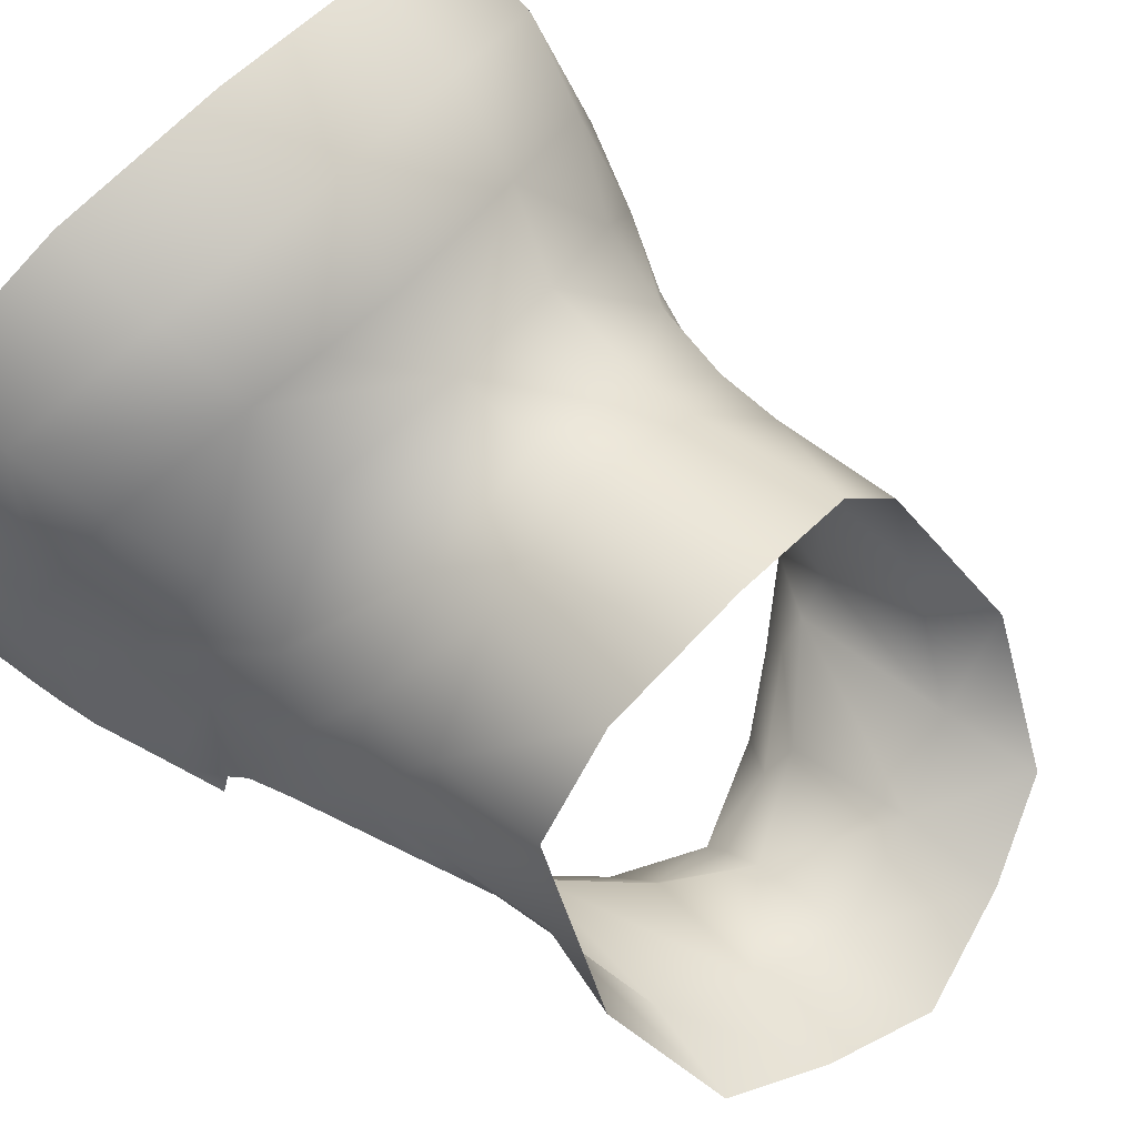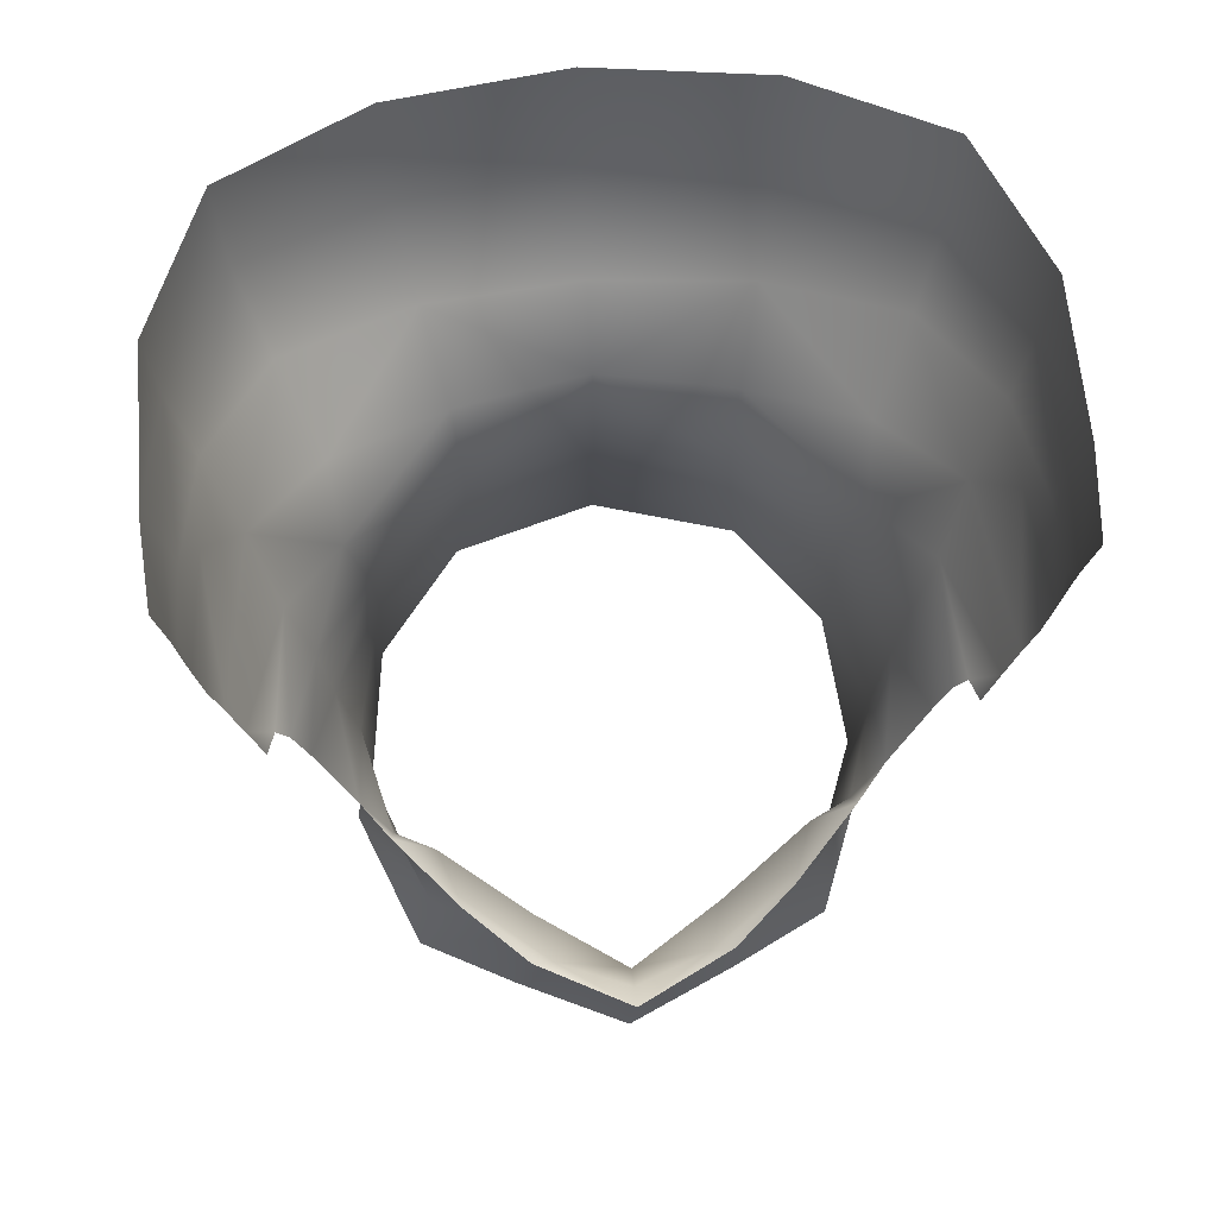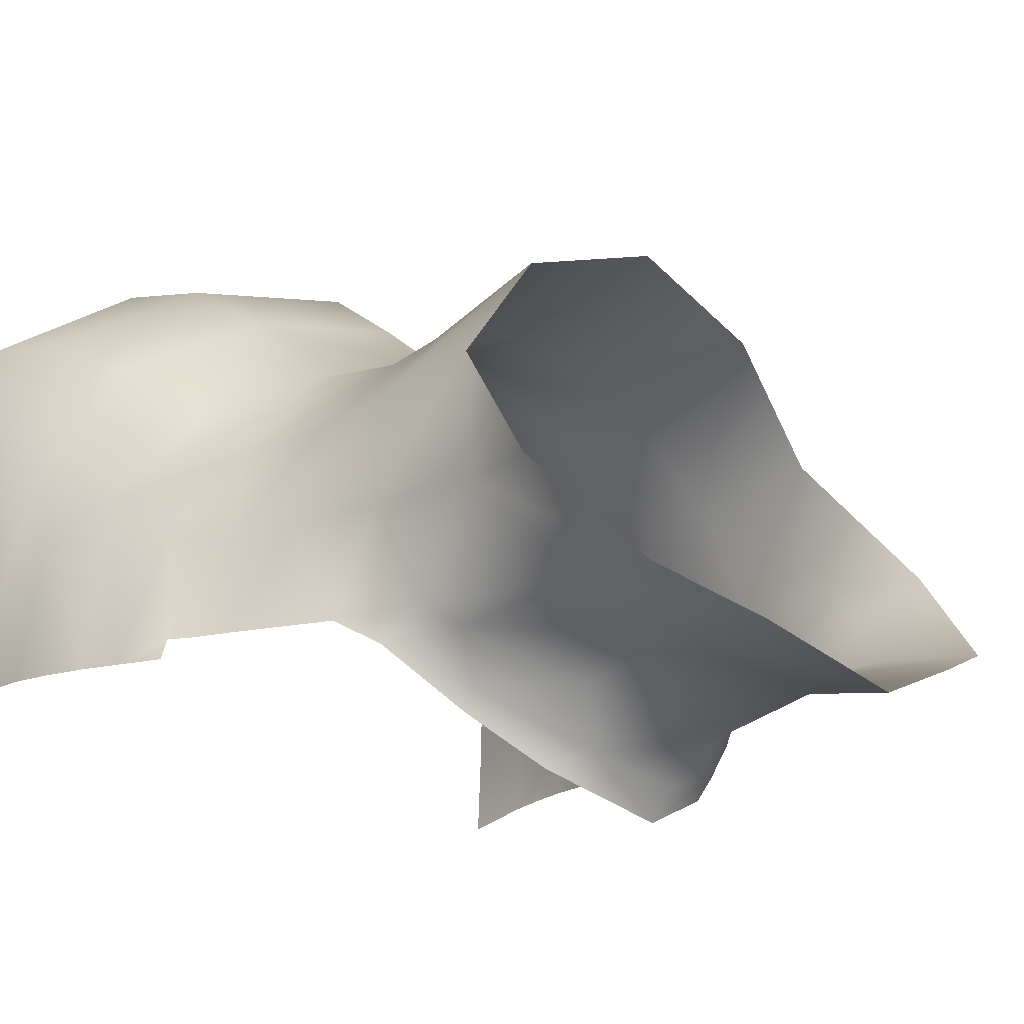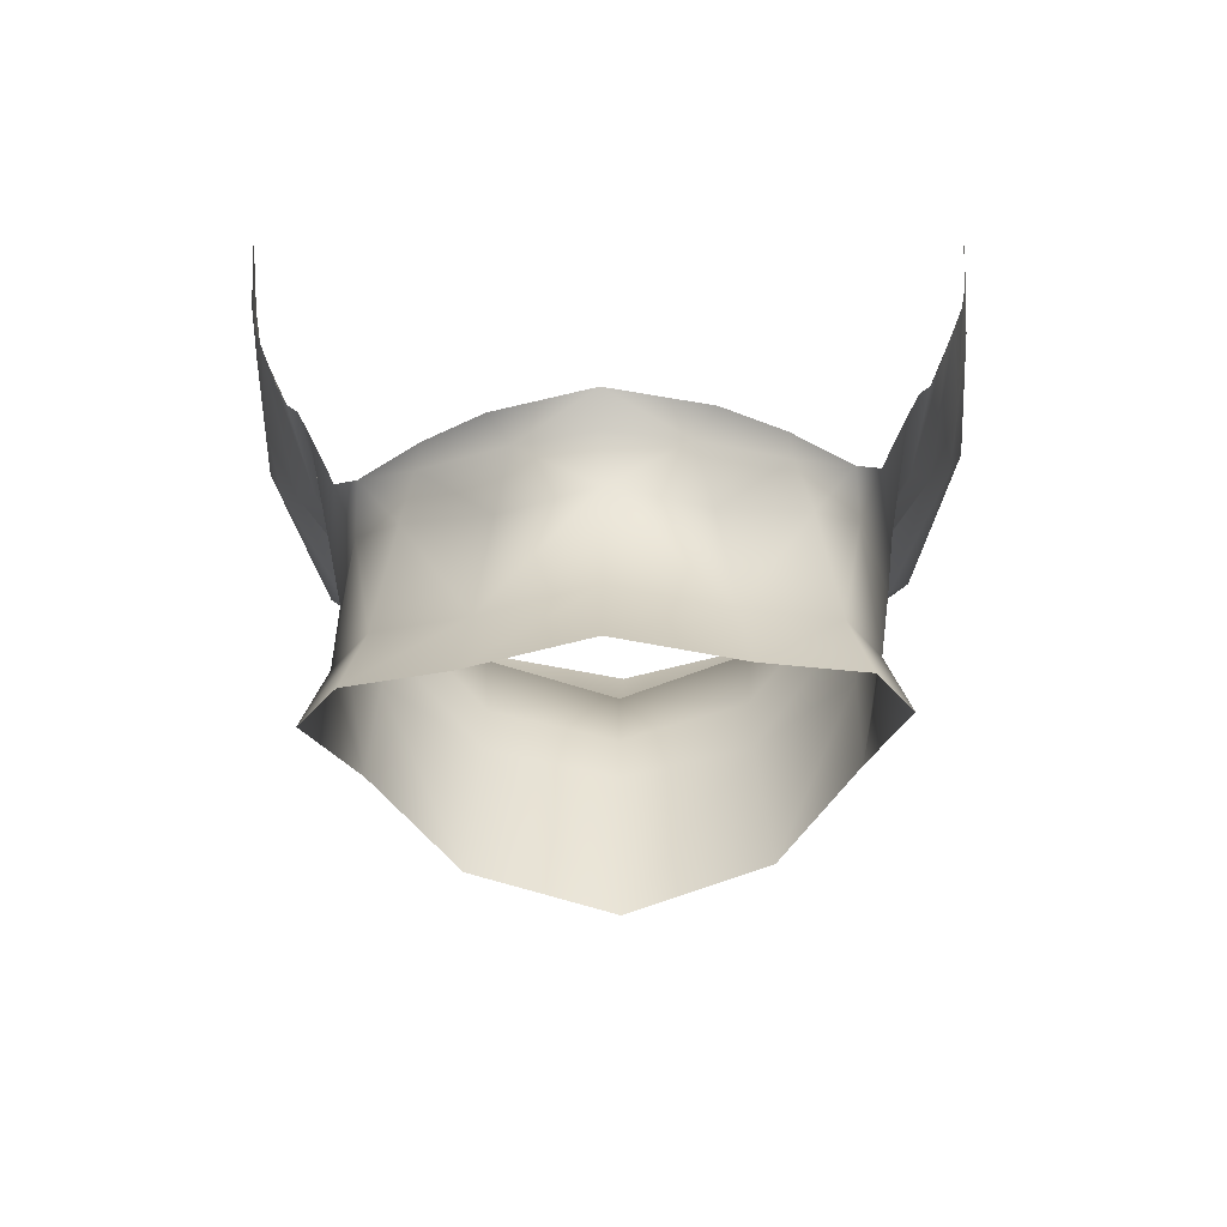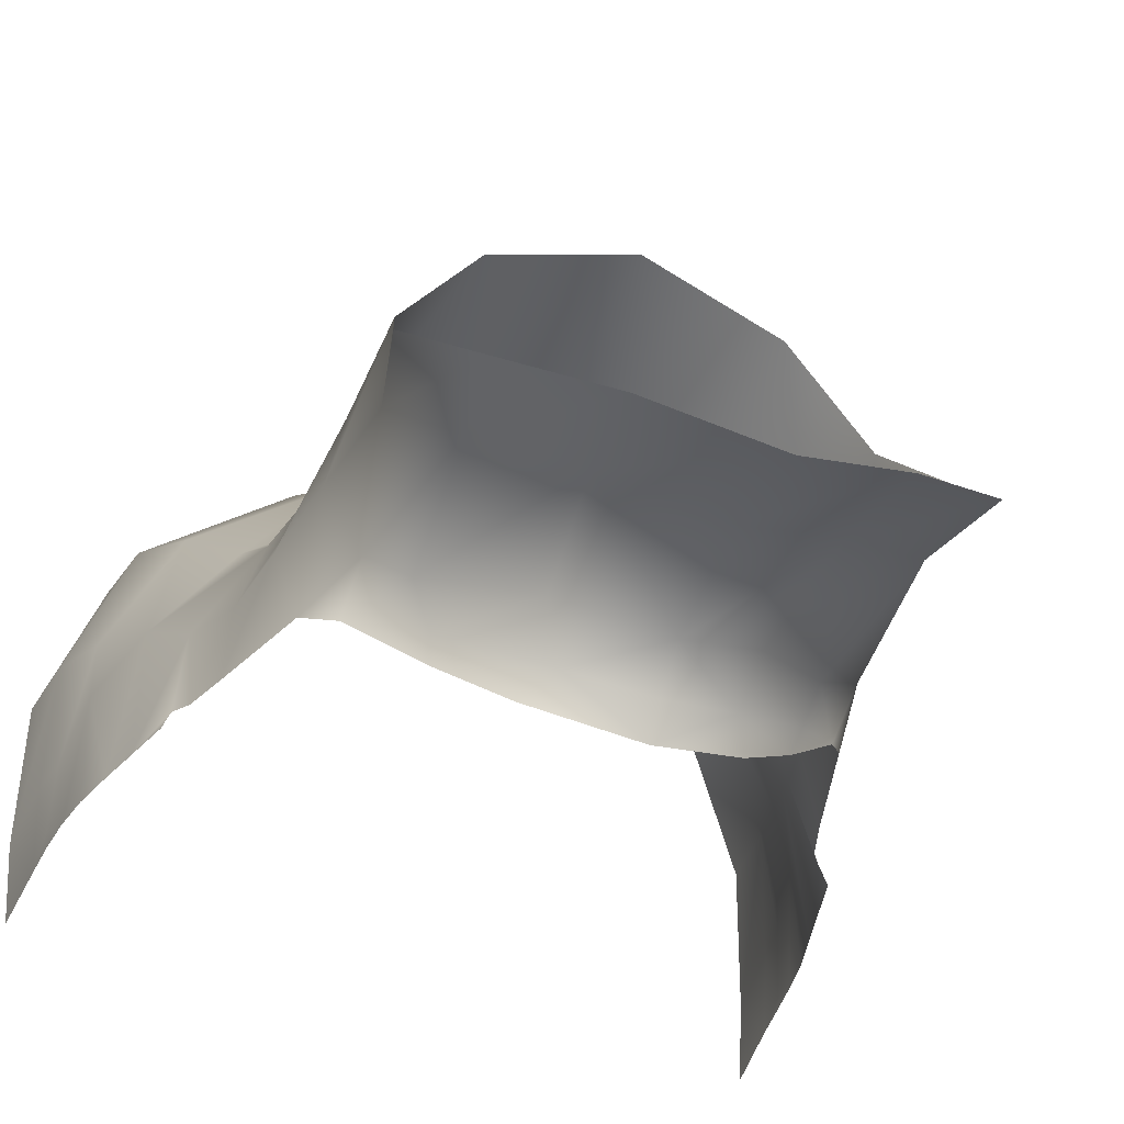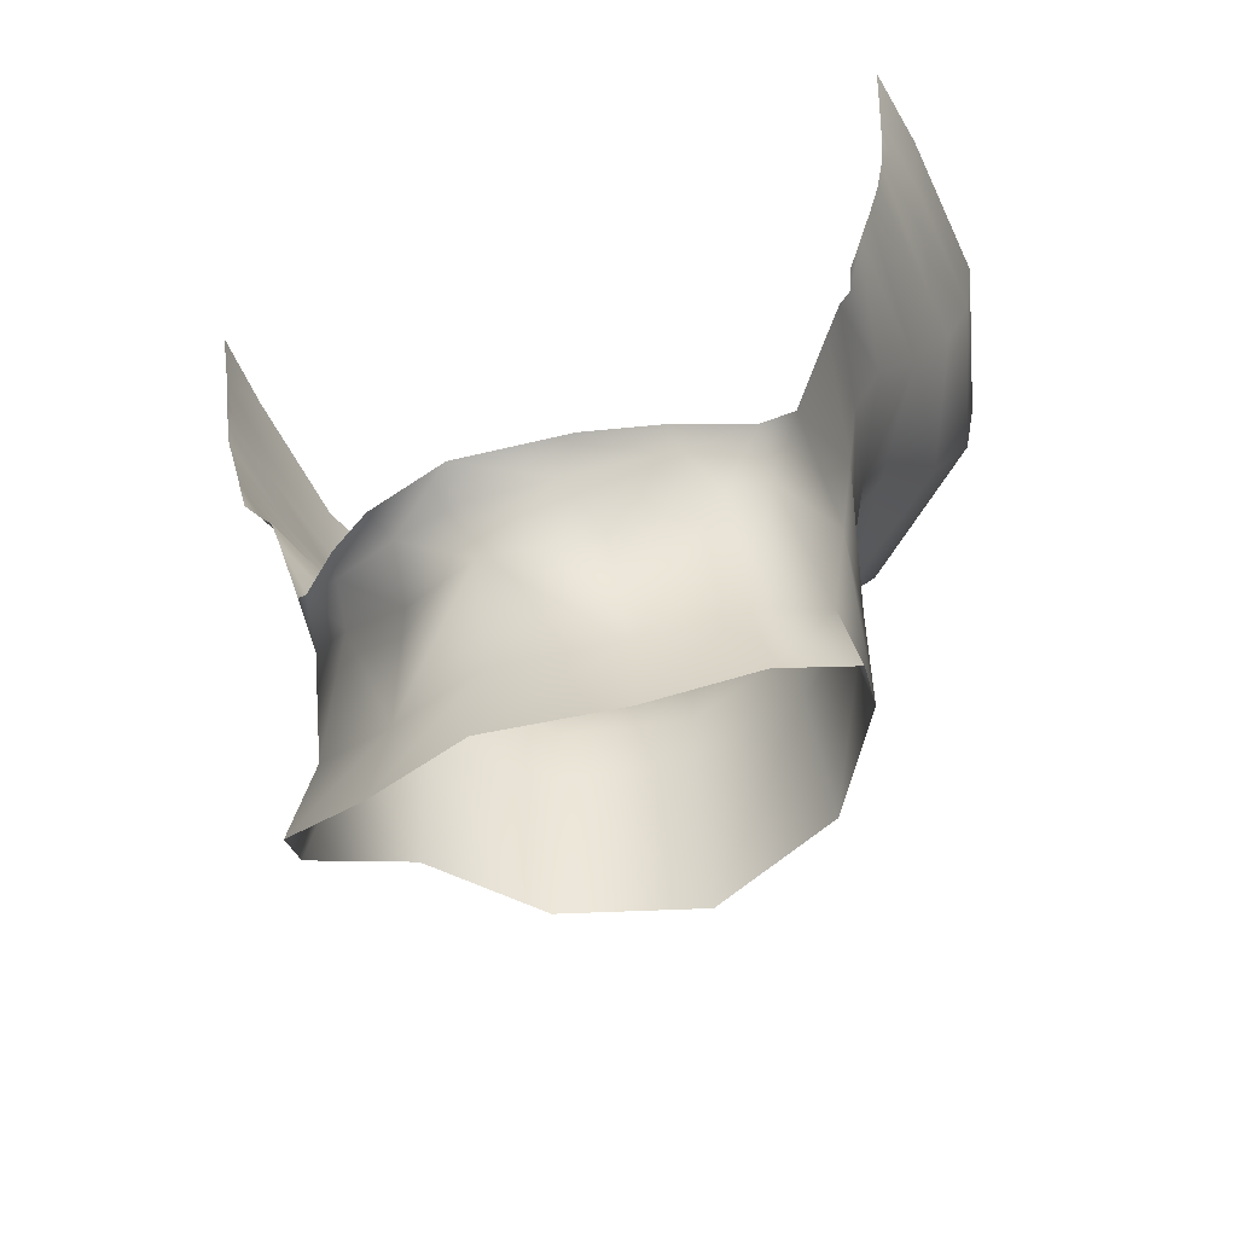
<metadata>
{"format":"obj","ext":"obj","renderer":"f3d","projection":"perspective","resolution":1024,"background":"white","views":[{"elev":62.5,"azim":133.5,"up":"+Y"},{"elev":64.5,"azim":-4.7,"up":"+Z"},{"elev":-18.5,"azim":137.0,"up":"+Y"},{"elev":-57.7,"azim":1.9,"up":"+Z"},{"elev":-41.2,"azim":158.3,"up":"+Y"},{"elev":-52.0,"azim":24.7,"up":"+Z"}]}
</metadata>
<code>
g SeparateMesh_NPC_Eve_Model_Eve_Body_LOD1
v 0.03434 0.09192 1.416
v 5.238e-18 0.09855 1.413
v 6.24e-18 0.09293 1.39
v 0.03336 0.08659 1.395
v 0.06201 0.07409 1.421
v 0.03012 0.07567 1.378
v 8.034e-18 0.08104 1.374
v 0.06061 0.06996 1.403
v 0.05525 0.06138 1.387
v 0.06752 0.03868 1.395
v 0.07141 0.0427 1.409
v 0.07296 0.044 1.425
v 0.07031 0.01578 1.402
v 0.07308 0.01291 1.425
v 0.07172 0.01573 1.411
v 0.07046 0.001613 1.404
v 0.06928 -0.001054 1.396
v 0.07012 -0.00142 1.404
v 0.07065 -0.002103 1.411
v 0.07183 -0.004247 1.425
v 3.716e-18 0.06877 1.361
v 0.03012 0.07567 1.378
v 8.034e-18 0.08104 1.374
v 0.02608 0.06132 1.365
v 0.02473 0.05828 1.343
v -1.569e-18 0.06664 1.344
v 0.04805 0.04875 1.373
v 0.05525 0.06138 1.387
v 0.06179 0.03176 1.38
v 0.06752 0.03868 1.395
v 0.04691 0.03908 1.358
v 0.02522 0.05957 1.33
v -9.035e-19 0.06765 1.333
v -4.914e-18 0.07411 1.3
v 0.02786 0.06487 1.302
v 0.04316 0.04034 1.341
v 0.04356 0.04156 1.325
v 0.04318 0.04397 1.302
v 0.06823 0.02368 1.391
v 0.07031 0.01578 1.402
v 0.06928 -0.001054 1.396
v 0.06799 -0.001153 1.389
v 0.0658 -0.001215 1.381
v 0.06358 -0.001538 1.372
v 0.05691 0.02315 1.368
v 0.0527 0.01999 1.354
v 0.05954 0.002044 1.363
v 0.06102 -0.001944 1.363
v 0.05724 0.002107 1.36
v 0.05445 0.00192 1.352
v 0.05073 0.01968 1.338
v 0.04793 0.000953 1.331
v 0.04847 0.01905 1.319
v 0.04284 0.001418 1.313
v 0.04293 -0.003695 1.324
v 0.04571 0.01892 1.298
v 0.0497 0.01841 1.281
v 0.04137 -0.002645 1.261
v 0.03804 -0.0004474 1.28
v 0.02254 -0.01021 1.253
v 0.03509 -0.001943 1.311
v 0.02072 -0.007403 1.273
v 1.565e-05 -0.01916 1.248
v 3.878e-18 -0.01564 1.268
v 1.931e-17 -0.02077 1.289
v 0.03168 -0.01163 1.312
v 0.03084 -0.01528 1.315
v 0.01798 -0.01119 1.297
v 0.01477 -0.02217 1.301
v 0.01896 -0.02445 1.308
v 1.201e-17 -0.02682 1.297
v -7.659e-08 -0.03224 1.301
v -0.03434 0.09192 1.416
v 6.24e-18 0.09293 1.39
v 5.238e-18 0.09855 1.413
v -0.03336 0.08659 1.395
v -0.06201 0.07409 1.421
v -0.03012 0.07567 1.378
v 8.034e-18 0.08104 1.374
v -0.06061 0.06996 1.403
v -0.05525 0.06138 1.387
v -0.06752 0.03868 1.395
v -0.07141 0.0427 1.409
v -0.07296 0.044 1.425
v -0.07031 0.01578 1.402
v -0.07308 0.01291 1.425
v -0.07172 0.01573 1.411
v -0.07046 0.001613 1.404
v -0.06928 -0.001054 1.396
v -0.07012 -0.00142 1.404
v -0.07065 -0.002103 1.411
v -0.07183 -0.004247 1.425
v -0.03012 0.07567 1.378
v 3.716e-18 0.06877 1.361
v 8.034e-18 0.08104 1.374
v -0.02608 0.06132 1.365
v -0.04805 0.04875 1.373
v -0.05525 0.06138 1.387
v -0.06179 0.03176 1.38
v -0.06752 0.03868 1.395
v -0.02473 0.05828 1.343
v -1.569e-18 0.06664 1.344
v -0.04691 0.03908 1.358
v -0.02516 0.05941 1.332
v -9.035e-19 0.06765 1.333
v -4.914e-18 0.07411 1.3
v -0.02786 0.06487 1.302
v -0.04318 0.04034 1.341
v -0.04255 0.04143 1.328
v -0.04378 0.04357 1.302
v -0.06823 0.02368 1.391
v -0.07031 0.01578 1.402
v -0.06928 -0.001054 1.396
v -0.06799 -0.001153 1.389
v -0.0658 -0.001215 1.381
v -0.06358 -0.001538 1.372
v -0.05691 0.02315 1.368
v -0.0527 0.01999 1.354
v -0.05954 0.002044 1.363
v -0.06102 -0.001944 1.363
v -0.05724 0.002107 1.36
v -0.05445 0.00192 1.352
v -0.05073 0.01968 1.338
v -0.04793 0.0009531 1.331
v -0.04761 0.01988 1.321
v -0.04284 0.001418 1.313
v -0.04293 -0.003695 1.324
v -0.04726 0.01852 1.298
v -0.05136 0.01797 1.281
v -0.03804 -0.0004474 1.28
v -0.04133 -0.002645 1.261
v -0.03509 -0.001943 1.311
v -0.02072 -0.007403 1.273
v -0.02251 -0.01021 1.253
v -0.03168 -0.01163 1.312
v -0.03084 -0.01528 1.315
v 3.878e-18 -0.01564 1.268
v 1.565e-05 -0.01916 1.248
v 1.931e-17 -0.02077 1.289
v -0.01798 -0.01119 1.297
v -0.01477 -0.02217 1.301
v -0.01896 -0.02445 1.308
v 1.201e-17 -0.02682 1.297
v -7.659e-08 -0.03224 1.301
g SeparateMesh_NPC_Eve_Model_Eve_Body_LOD1_0
f 3 2 1
f 4 3 1
f 4 1 5
f 4 6 3
f 6 7 3
f 4 8 6
f 8 4 5
f 8 9 6
f 10 9 8
f 11 8 5
f 11 10 8
f 12 11 5
f 13 10 11
f 11 12 14
f 15 13 11
f 15 11 14
f 13 15 16
f 16 17 13
f 17 16 18
f 19 18 16
f 19 16 15
f 15 14 19
f 14 20 19
f 23 22 21
f 22 24 21
f 24 25 21
f 25 26 21
f 24 22 27
f 22 28 27
f 27 28 29
f 28 30 29
f 27 31 24
f 24 31 25
f 27 29 31
f 26 25 32
f 33 26 32
f 34 33 32
f 35 34 32
f 25 36 32
f 31 36 25
f 35 32 37
f 36 37 32
f 38 35 37
f 30 39 29
f 40 39 30
f 40 41 39
f 41 42 39
f 42 43 39
f 43 29 39
f 43 44 29
f 29 45 31
f 44 45 29
f 36 31 46
f 46 31 45
f 45 44 47
f 44 48 47
f 47 49 45
f 46 45 49
f 46 49 50
f 51 36 46
f 46 50 51
f 36 51 37
f 50 52 51
f 51 53 37
f 51 52 53
f 37 53 38
f 52 54 53
f 55 54 52
f 53 56 38
f 56 53 54
f 57 38 56
f 58 57 56
f 59 58 56
f 59 56 54
f 60 58 59
f 55 61 54
f 54 61 59
f 62 60 59
f 61 62 59
f 63 60 62
f 64 63 62
f 64 62 65
f 55 66 61
f 67 66 55
f 68 62 61
f 62 68 65
f 66 68 61
f 67 69 66
f 66 69 68
f 65 68 69
f 67 70 69
f 71 65 69
f 70 72 69
f 72 71 69
f 75 74 73
f 74 76 73
f 73 76 77
f 78 76 74
f 79 78 74
f 80 76 78
f 76 80 77
f 81 80 78
f 80 81 82
f 80 83 77
f 83 80 82
f 83 84 77
f 83 82 85
f 84 83 86
f 87 83 85
f 83 87 86
f 87 85 88
f 85 89 88
f 88 89 90
f 90 91 88
f 88 91 87
f 86 87 91
f 92 86 91
f 95 94 93
f 94 96 93
f 93 96 97
f 98 93 97
f 97 99 98
f 99 100 98
f 101 96 94
f 102 101 94
f 103 97 96
f 99 97 103
f 103 96 101
f 101 102 104
f 102 105 104
f 105 106 104
f 106 107 104
f 101 104 108
f 108 103 101
f 109 104 107
f 104 109 108
f 110 109 107
f 111 100 99
f 111 112 100
f 113 112 111
f 114 113 111
f 114 111 115
f 111 99 115
f 115 99 116
f 117 99 103
f 99 117 116
f 118 103 108
f 103 118 117
f 119 116 117
f 120 116 119
f 121 119 117
f 117 118 121
f 121 118 122
f 123 118 108
f 122 118 123
f 108 109 123
f 124 122 123
f 109 125 123
f 123 125 124
f 109 110 125
f 125 126 124
f 126 127 124
f 110 128 125
f 126 125 128
f 110 129 128
f 128 129 130
f 130 126 128
f 129 131 130
f 132 127 126
f 132 126 130
f 130 131 133
f 133 132 130
f 131 134 133
f 135 127 132
f 135 136 127
f 133 134 137
f 134 138 137
f 137 139 133
f 133 140 132
f 140 135 132
f 139 140 133
f 141 136 135
f 141 135 140
f 140 139 141
f 142 136 141
f 139 143 141
f 144 142 141
f 143 144 141

</code>
